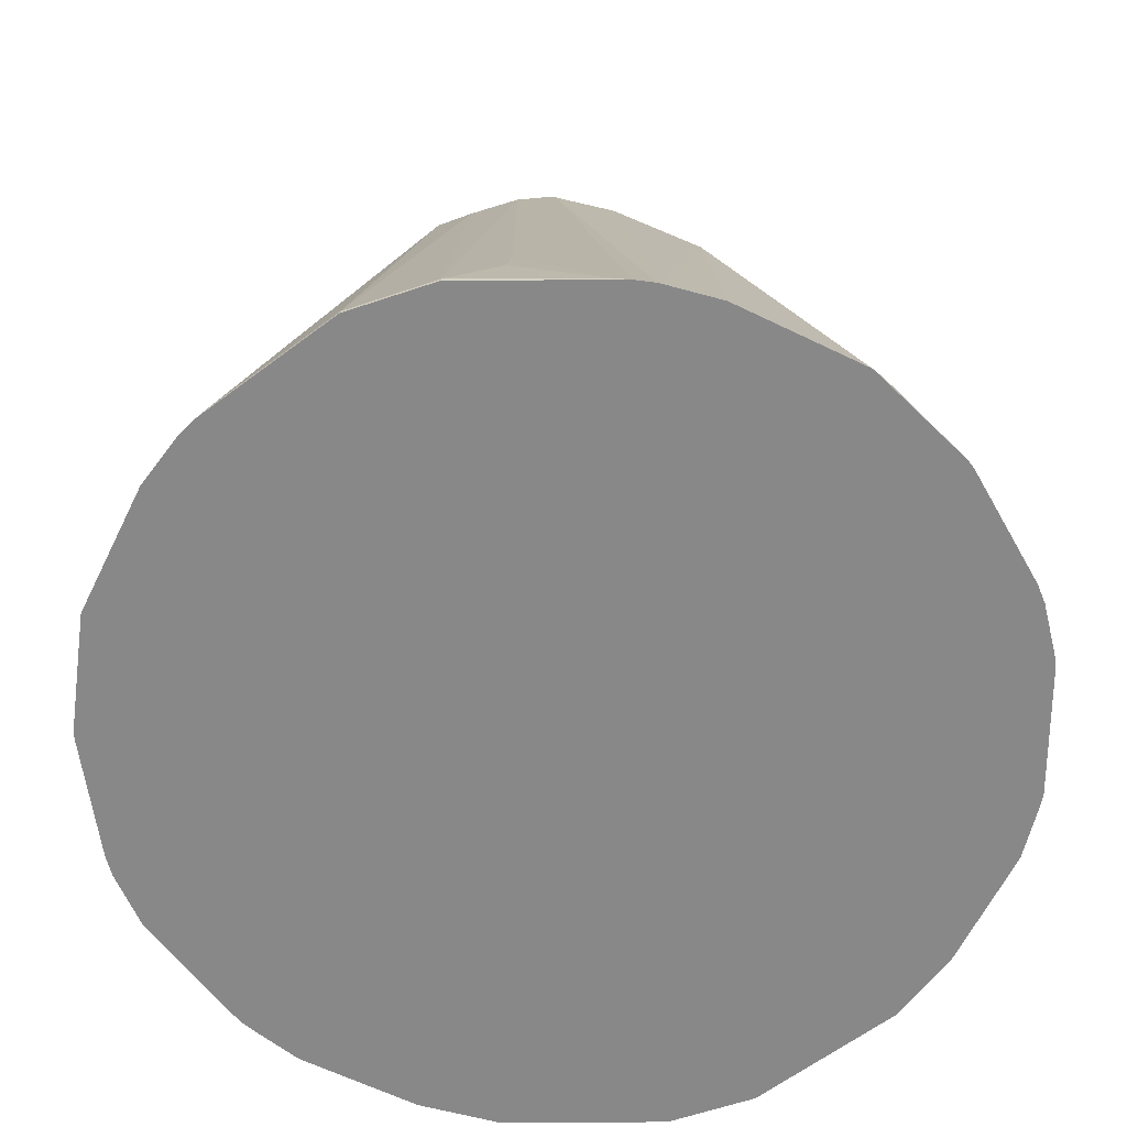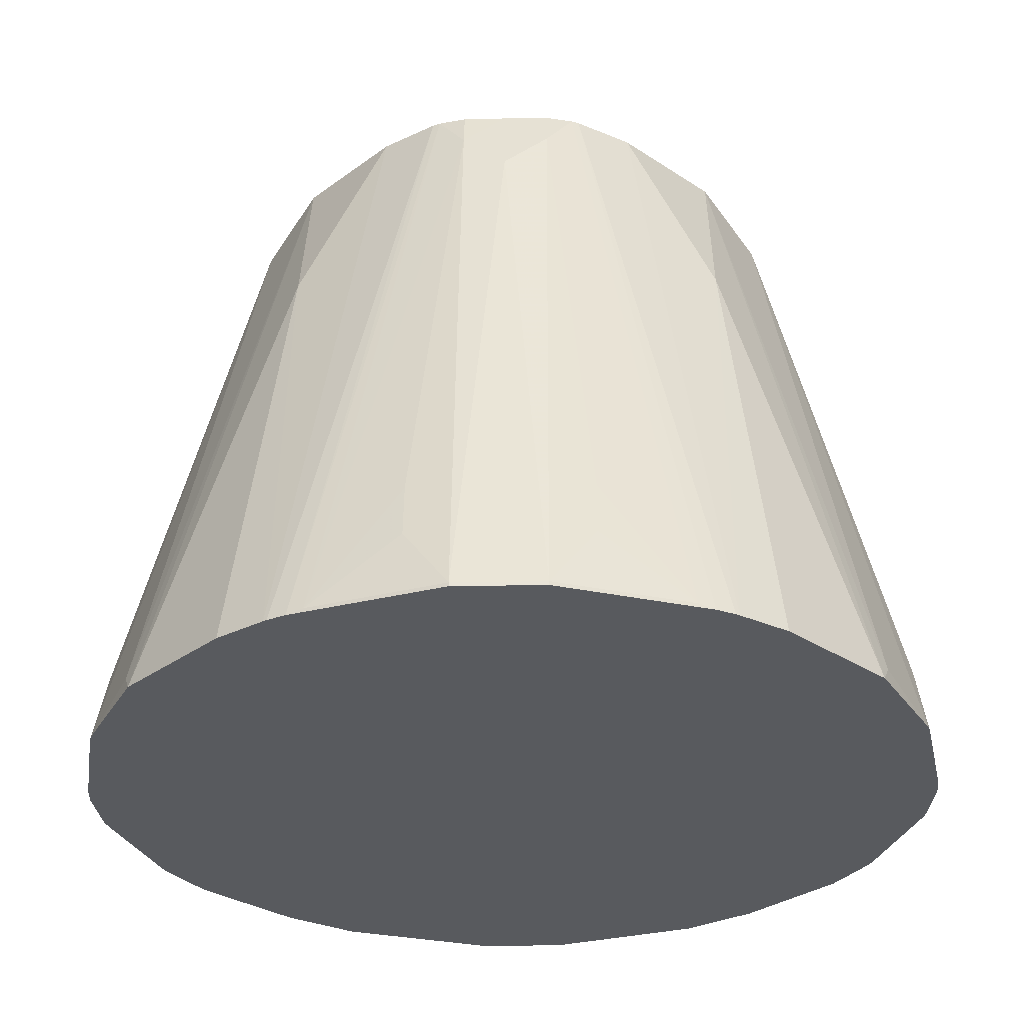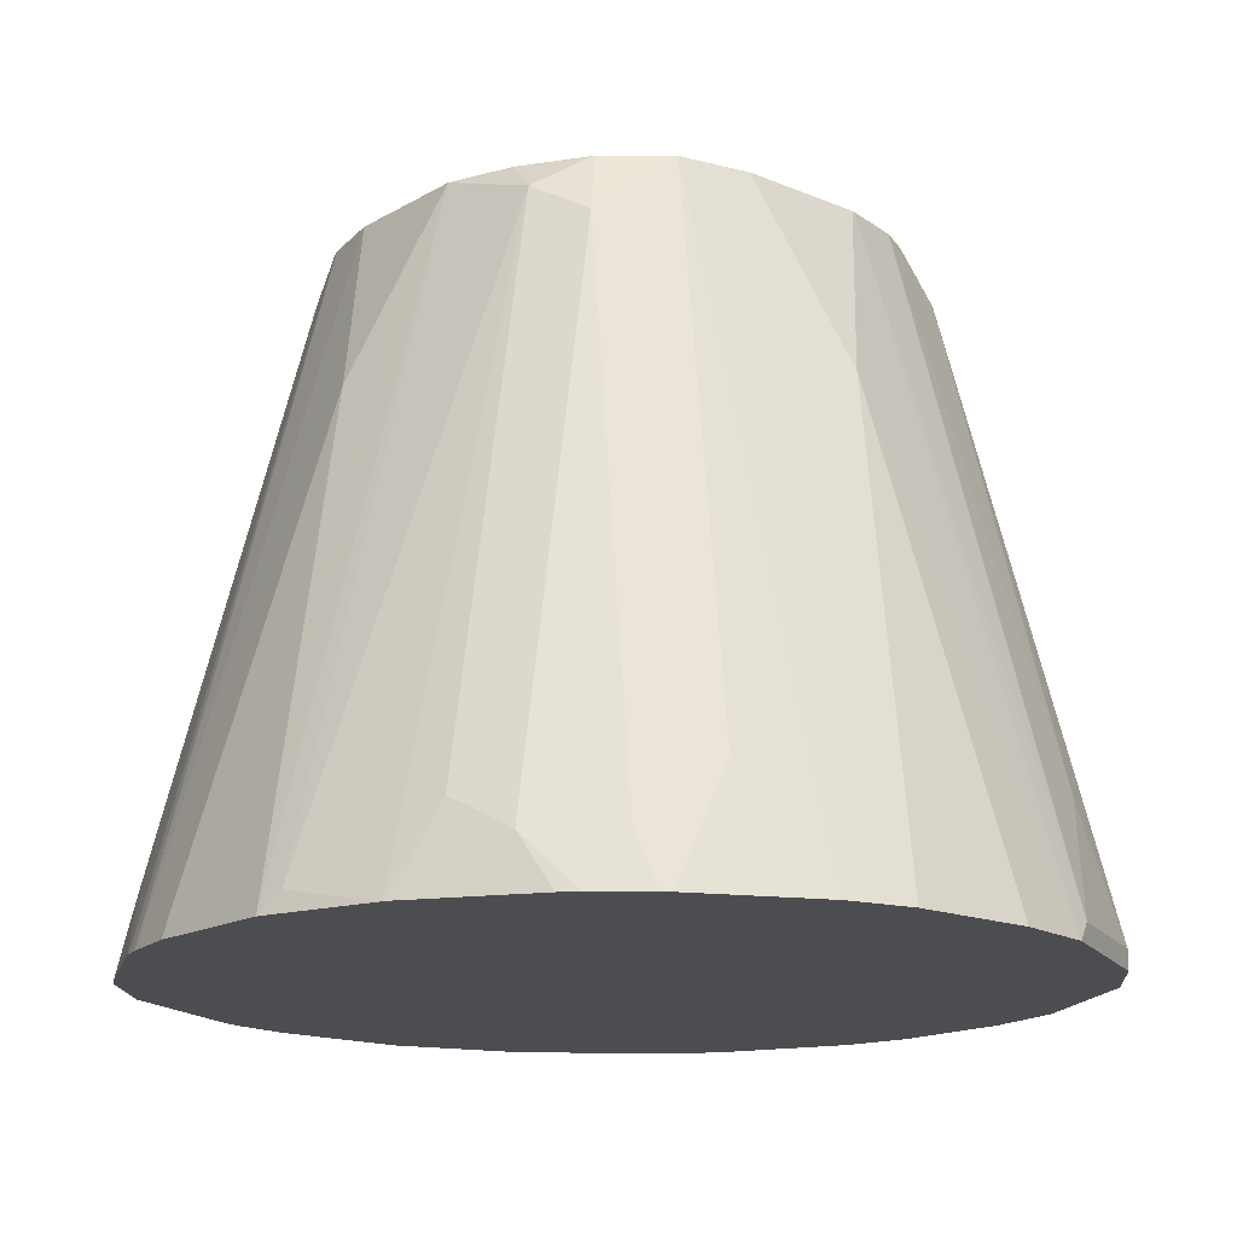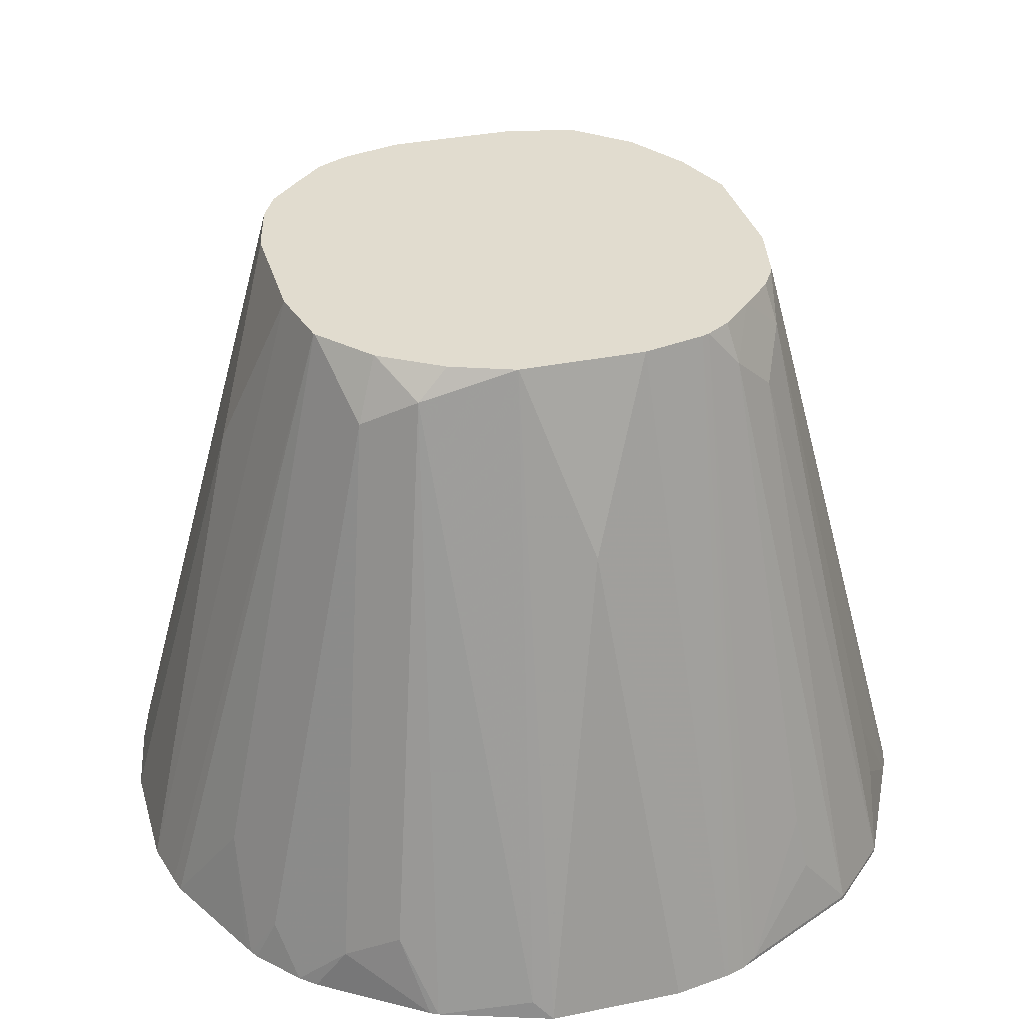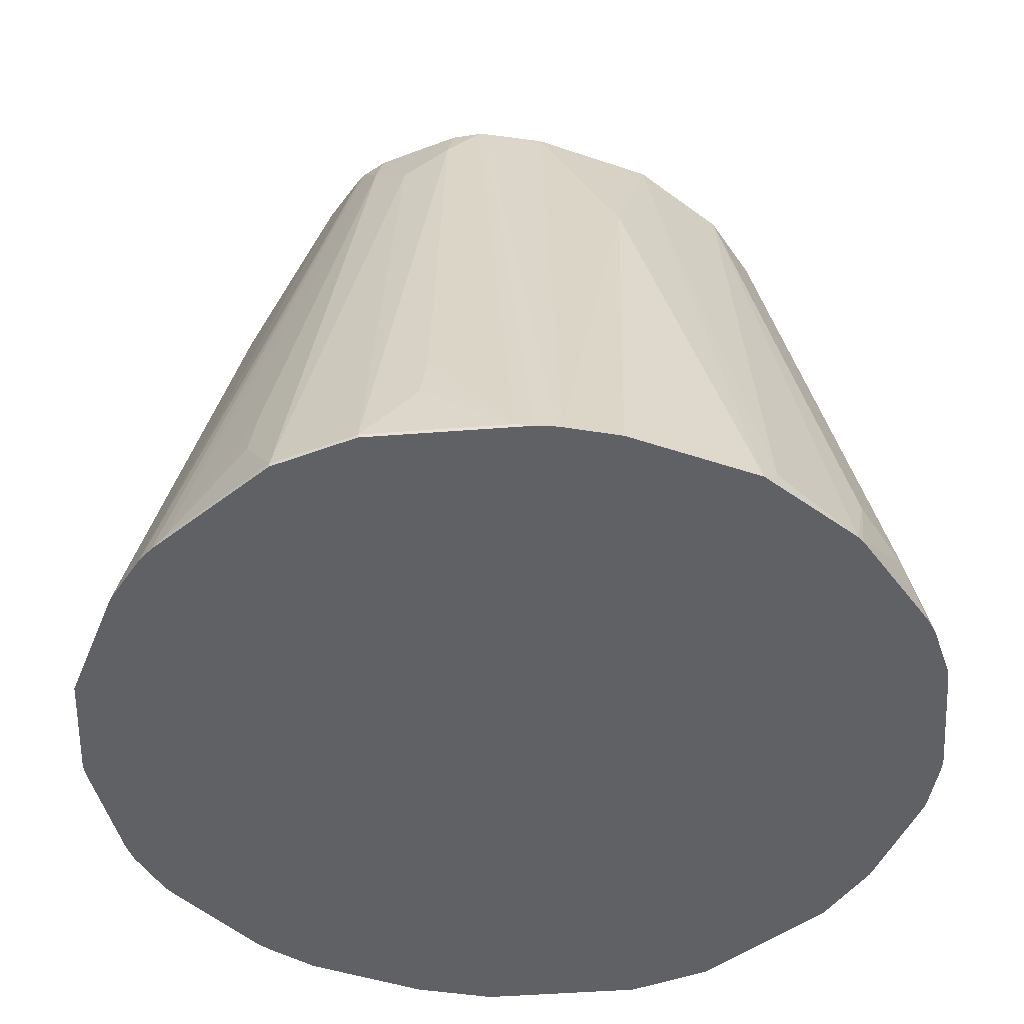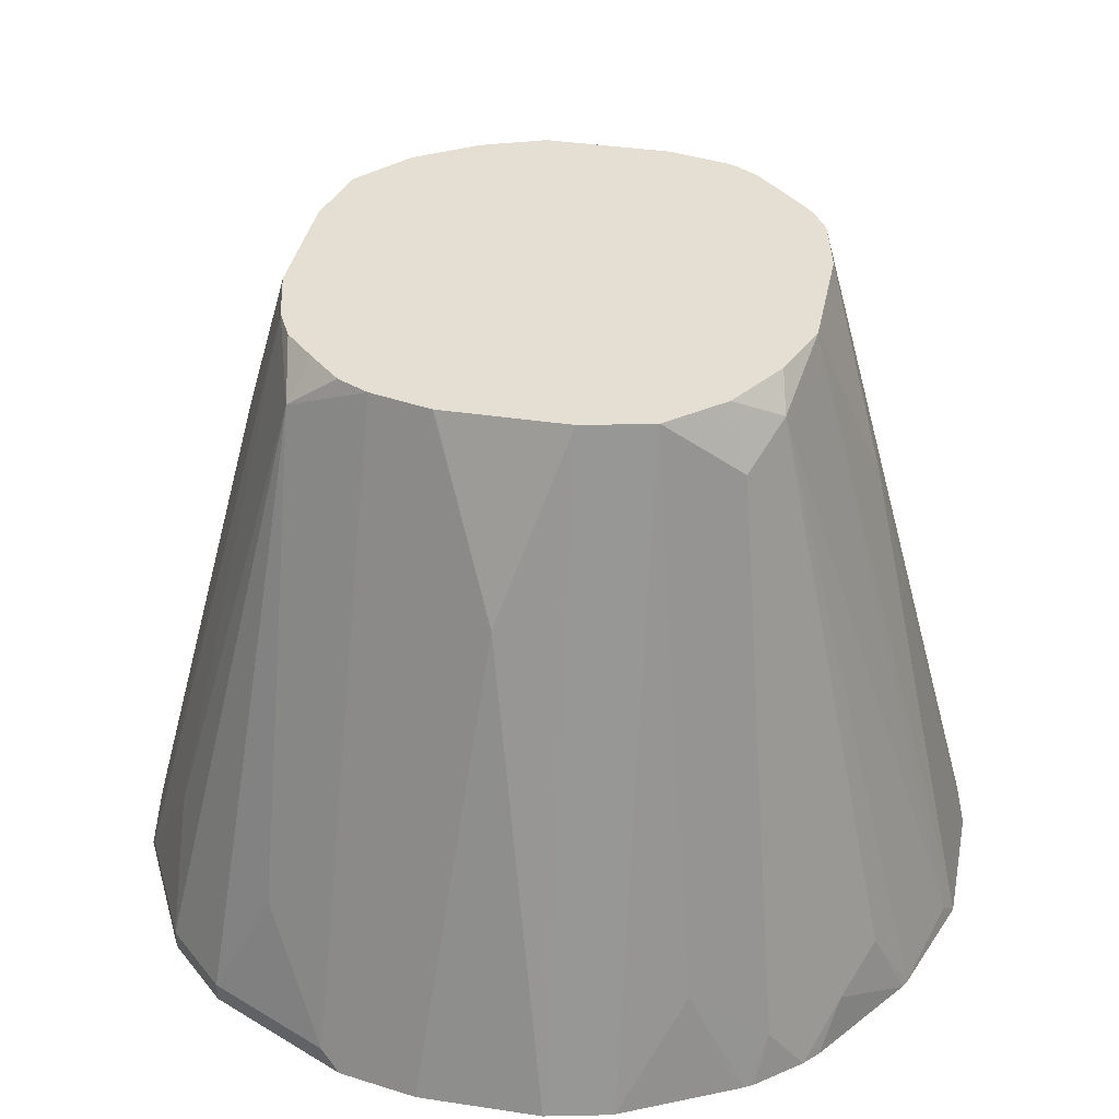
<metadata>
{"format":"obj","ext":"obj","renderer":"f3d","projection":"perspective","resolution":1024,"background":"white","views":[{"elev":-62.9,"azim":-116.2,"up":"+Z"},{"elev":-30.7,"azim":-133.5,"up":"+Z"},{"elev":-16.2,"azim":-40.5,"up":"+Z"},{"elev":34.3,"azim":164.6,"up":"+Z"},{"elev":-45.6,"azim":-111.4,"up":"+Z"},{"elev":36.9,"azim":101.1,"up":"+Z"}]}
</metadata>
<code>
v -0.02064 0.1426 0.4377
v -0.03887 0.1392 0.4377
v 0 0.1033 0.599
v 0.02455 0.1426 0.4377
v -0.04024 0.1389 0.4377
v -0.0413 0.07808 0.6607
v -0.02089 0.0826 0.6607
v 0.02064 0.0826 0.6607
v 0.03097 0.1394 0.4441
v 0.06196 0.1302 0.4377
v -0.04655 0.1368 0.4377
v -0.04367 0.07715 0.6607
v 0.04155 0.07492 0.6607
v 0.05163 0.07743 0.6506
v 0.07227 0.1188 0.4647
v 0.06456 0.1289 0.4377
v -0.05163 0.1342 0.4389
v -0.09293 0.1136 0.4377
v -0.09293 0.1136 0.4389
v -0.05507 0.07573 0.6472
v -0.05163 0.07227 0.6607
v 0.06168 0.06233 0.6607
v 0.06205 0.06205 0.6607
v 0.06883 0.06883 0.6403
v 0.0895 0.1101 0.4544
v 0.09935 0.1052 0.4377
v -0.07573 0.117 0.4613
v -0.07227 0.1136 0.4803
v -0.1136 0.09293 0.4377
v -0.1136 0.09293 0.4389
v -0.06883 0.06883 0.6334
v -0.06182 0.06222 0.6607
v -0.07573 0.05507 0.6472
v 0.07732 0.0442 0.6607
v 0.1188 0.06453 0.4751
v 0.1101 0.0895 0.4544
v 0.1045 0.1007 0.4377
v -0.1368 0.04655 0.4377
v -0.1342 0.05163 0.4389
v -0.117 0.07573 0.4613
v -0.1136 0.07227 0.4803
v -0.06222 0.06182 0.6607
v -0.07715 0.04367 0.6607
v -0.07227 0.05163 0.6607
v 0.07743 0.04401 0.6607
v 0.1375 0.04485 0.4377
v 0.1197 0.08081 0.4377
v 0.1184 0.08341 0.4377
v 0.07752 0.04384 0.6607
v 0.1168 0.08617 0.4377
v -0.1389 0.04024 0.4377
v -0.07808 0.0413 0.6607
v 0.1389 0.03926 0.4377
v 0.0826 0.02089 0.6607
v 0.1426 0.02259 0.4377
v -0.1392 0.03887 0.4377
v -0.0826 0.02089 0.6607
v 0.0826 -0.02064 0.6607
v 0.1033 0 0.599
v 0.1426 -0.01868 0.4377
v -0.1426 0.02064 0.4377
v -0.1033 0 0.599
v -0.0826 -0.02064 0.6607
v 0.08235 -0.02192 0.6607
v 0.1375 -0.04518 0.4377
v -0.1426 -0.02455 0.4377
v -0.07743 -0.05163 0.6506
v -0.07492 -0.04155 0.6607
v -0.1394 -0.03097 0.4441
v 0.07757 -0.04105 0.6607
v 0.1342 -0.05163 0.4441
v 0.1136 -0.09293 0.4377
v 0.1136 -0.09293 0.4441
v -0.1302 -0.06196 0.4377
v -0.06883 -0.06883 0.6403
v -0.06205 -0.06205 0.6607
v -0.06233 -0.06168 0.6607
v -0.1188 -0.07227 0.4647
v 0.07227 -0.05163 0.6607
v 0.06883 -0.06883 0.6472
v 0.1136 -0.07227 0.4854
v 0.09293 -0.1136 0.4377
v 0.09293 -0.1136 0.4441
v -0.1289 -0.06456 0.4377
v -0.06453 -0.1188 0.4751
v -0.0442 -0.07732 0.6607
v -0.1101 -0.0895 0.4544
v -0.1007 -0.1045 0.4377
v -0.0895 -0.1101 0.4544
v 0.06208 -0.06208 0.6607
v 0.07227 -0.1136 0.4854
v 0.05163 -0.07227 0.6607
v 0.04105 -0.07757 0.6607
v 0.04518 -0.1375 0.4377
v 0.05163 -0.1342 0.4441
v -0.1052 -0.09935 0.4377
v -0.08341 -0.1184 0.4377
v -0.08081 -0.1197 0.4377
v -0.04485 -0.1375 0.4377
v -0.04384 -0.07752 0.6607
v -0.04401 -0.07743 0.6607
v -0.08617 -0.1168 0.4377
v 0.02192 -0.08235 0.6607
v 0 -0.1033 0.599
v 0.01868 -0.1426 0.4377
v -0.03926 -0.1389 0.4377
v -0.02259 -0.1426 0.4377
v -0.02089 -0.0826 0.6607
v 0.02064 -0.0826 0.6607
f 55 59 60
f 54 59 55
f 54 58 59
f 52 56 57
f 39 41 40
f 38 43 39
f 49 55 53
f 56 61 62
f 46 49 53
f 51 56 52
f 49 54 55
f 63 67 68
f 57 62 63
f 58 64 59
f 59 65 60
f 59 64 65
f 61 66 62
f 62 66 63
f 63 66 69
f 63 69 67
f 64 71 65
f 38 52 43
f 64 70 71
f 56 62 57
f 38 51 52
f 25 37 26
f 36 48 50
f 20 42 32
f 65 71 73
f 23 34 24
f 24 34 35
f 24 35 36
f 24 36 37
f 24 37 25
f 29 38 30
f 30 38 39
f 30 39 40
f 30 40 41
f 30 41 33
f 30 33 31
f 33 41 39
f 33 39 43
f 33 43 44
f 33 44 42
f 34 45 35
f 35 46 47
f 35 47 48
f 35 48 36
f 35 45 49
f 35 49 46
f 36 50 37
f 65 73 72
f 91 93 95
f 67 75 76
f 83 95 94
f 84 96 87
f 85 89 97
f 85 97 98
f 85 98 99
f 85 99 100
f 85 100 101
f 85 101 86
f 87 96 88
f 88 102 89
f 89 102 97
f 93 103 95
f 94 95 103
f 94 103 104
f 94 104 105
f 99 106 100
f 100 106 107
f 100 107 108
f 103 109 104
f 104 109 108
f 104 108 107
f 104 107 105
f 20 33 42
f 83 91 95
f 82 83 94
f 80 93 91
f 80 92 93
f 67 76 77
f 67 77 68
f 67 69 74
f 67 74 78
f 67 78 75
f 70 79 80
f 70 80 81
f 70 81 71
f 71 81 73
f 72 73 83
f 72 83 82
f 66 74 69
f 73 81 80
f 74 84 78
f 75 85 86
f 75 86 76
f 75 78 87
f 75 87 88
f 75 88 89
f 75 89 85
f 78 84 87
f 79 90 80
f 80 91 83
f 80 90 92
f 73 80 83
f 20 31 33
f 6 32 42
f 19 28 27
f 1 84 74
f 1 74 66
f 1 66 61
f 1 61 56
f 1 56 51
f 1 51 38
f 1 38 29
f 1 29 18
f 1 18 11
f 1 11 5
f 1 5 2
f 2 5 6
f 2 6 7
f 2 7 3
f 3 7 8
f 3 8 4
f 4 8 9
f 4 9 10
f 5 11 6
f 6 11 12
f 6 12 21
f 6 21 32
f 6 42 44
f 1 96 84
f 6 44 43
f 20 32 21
f 1 97 102
f 1 2 3
f 1 3 4
f 1 4 10
f 1 10 16
f 1 16 26
f 1 26 37
f 1 37 50
f 1 50 48
f 1 48 47
f 1 47 46
f 1 46 53
f 1 53 55
f 1 55 60
f 1 60 65
f 1 65 72
f 1 72 82
f 1 82 94
f 1 94 105
f 1 105 107
f 1 107 106
f 1 106 99
f 1 99 98
f 1 98 97
f 1 102 88
f 6 43 52
f 1 88 96
f 6 57 63
f 9 14 10
f 10 15 16
f 10 14 15
f 11 17 12
f 11 18 19
f 11 19 17
f 12 17 20
f 12 20 21
f 13 22 14
f 14 22 23
f 14 24 15
f 15 24 25
f 15 25 16
f 16 25 26
f 17 19 27
f 17 27 28
f 17 28 20
f 18 29 30
f 18 30 19
f 19 30 31
f 19 31 20
f 19 20 28
f 6 52 57
f 8 14 9
f 8 13 14
f 14 23 24
f 6 13 8
f 6 63 68
f 6 8 7
f 6 68 77
f 6 77 76
f 6 76 86
f 6 86 101
f 6 101 100
f 6 108 109
f 6 109 103
f 6 103 93
f 6 93 92
f 6 92 90
f 6 100 108
f 6 90 79
f 6 22 13
f 6 34 23
f 6 45 34
f 6 49 45
f 6 54 49
f 6 23 22
f 6 64 58
f 6 70 64
f 6 79 70
f 6 58 54

</code>
